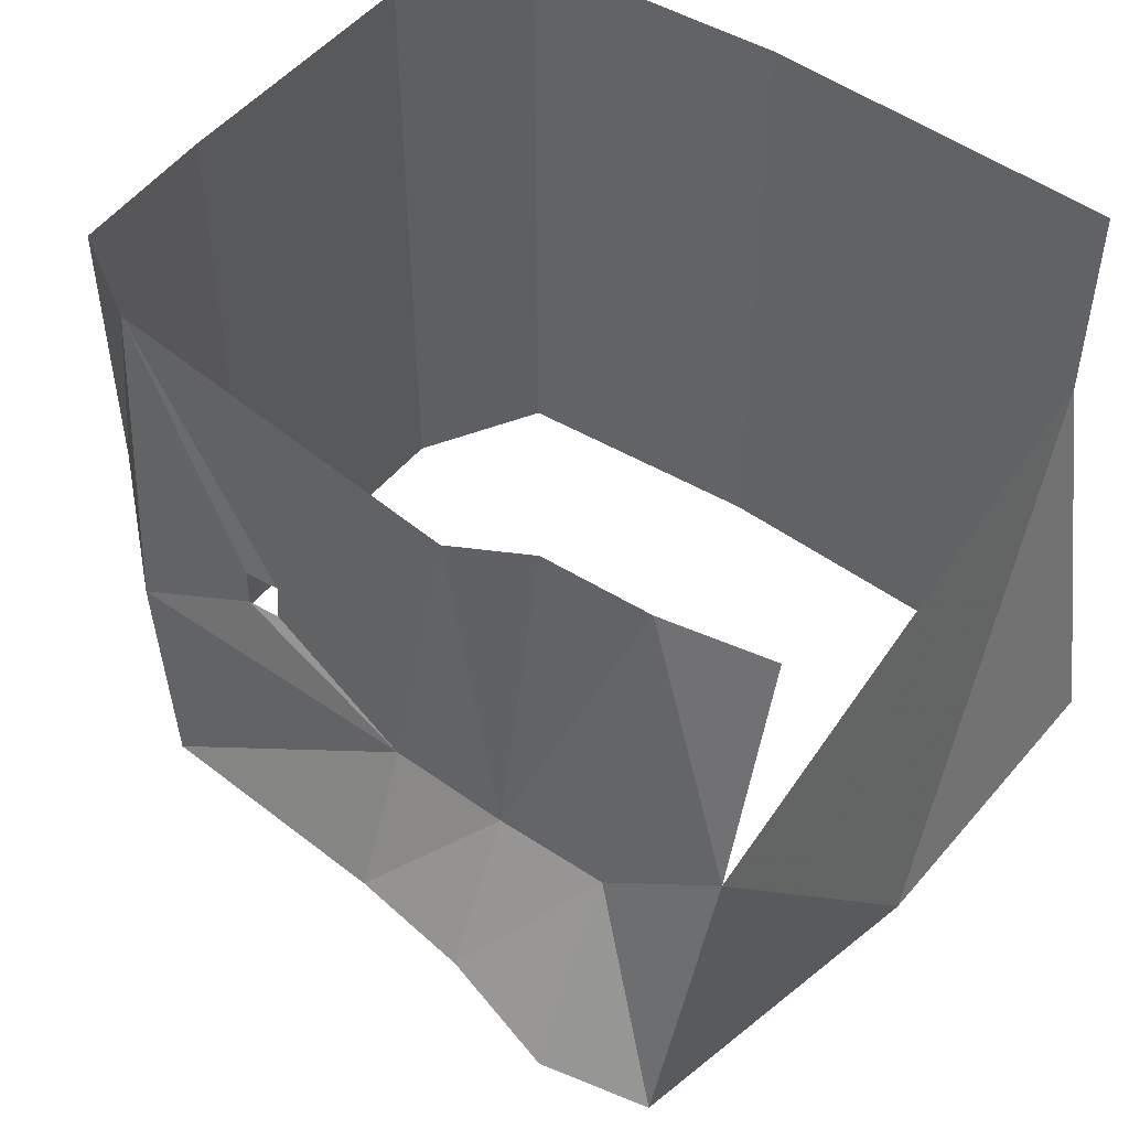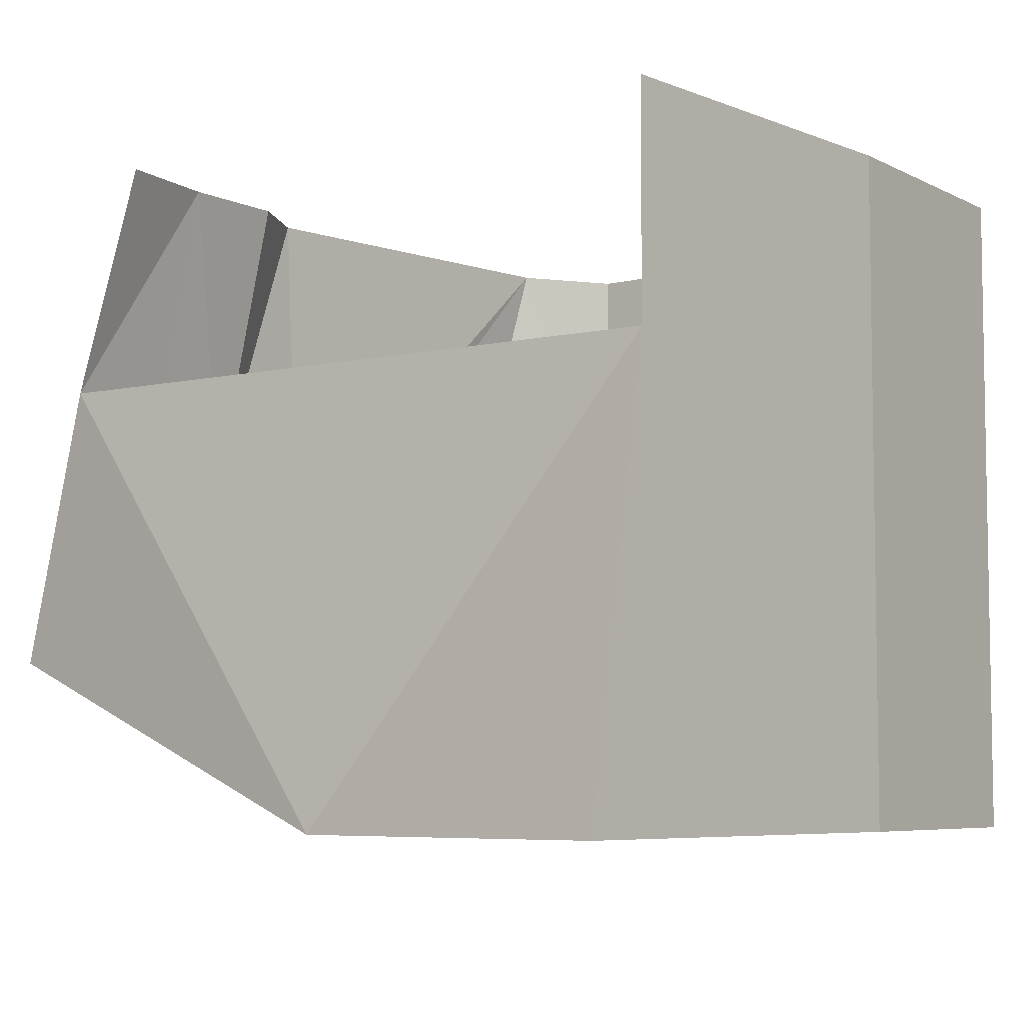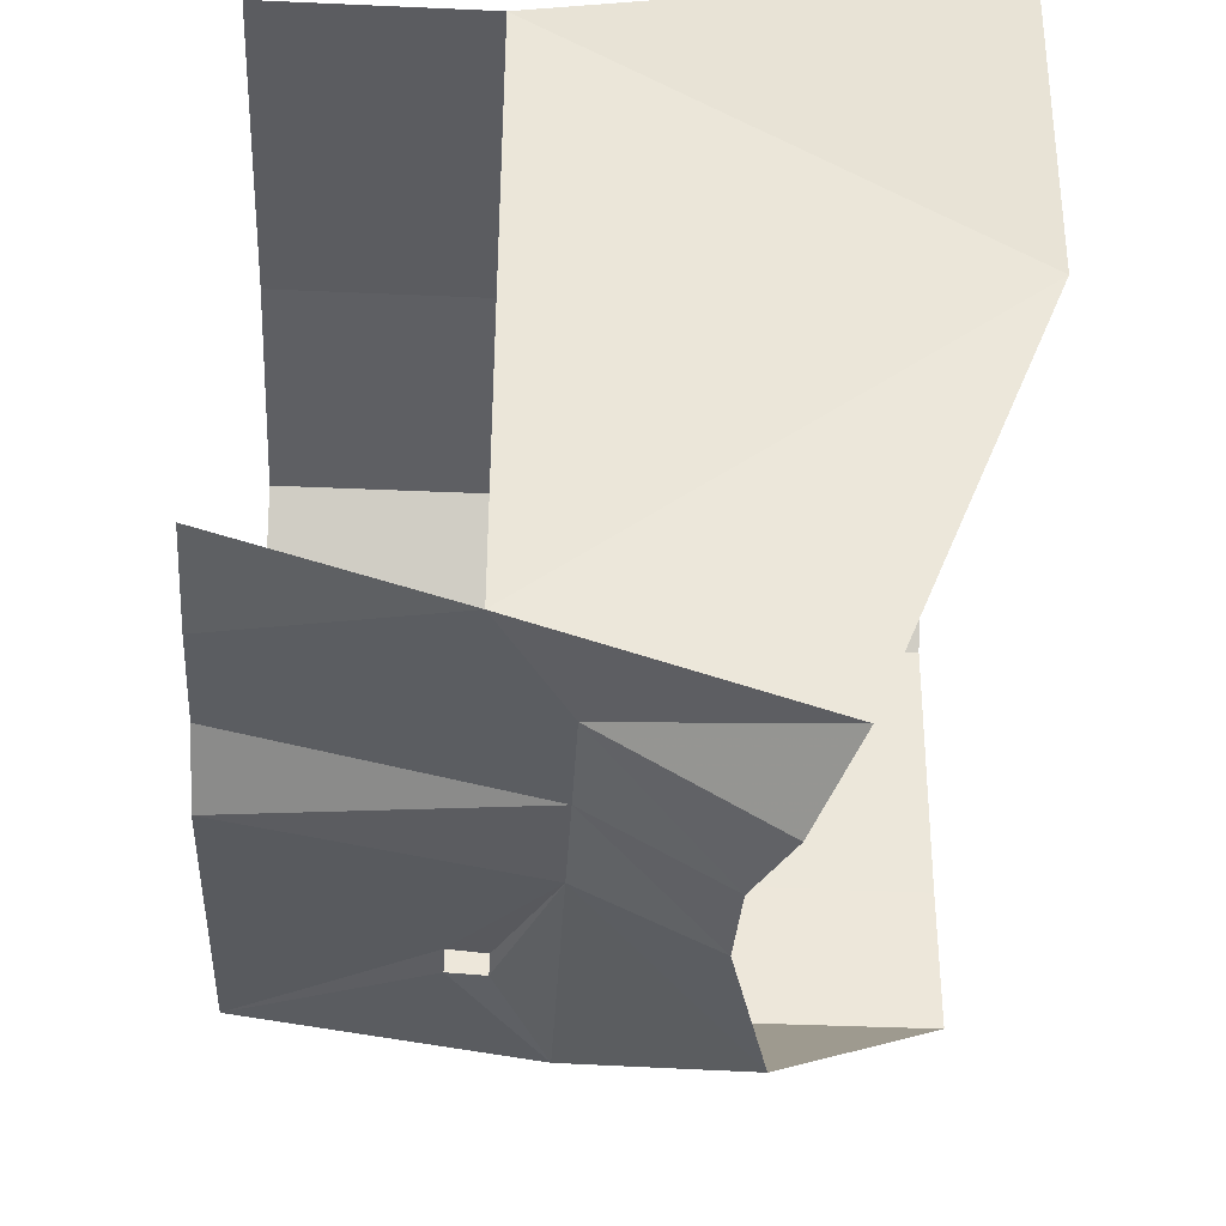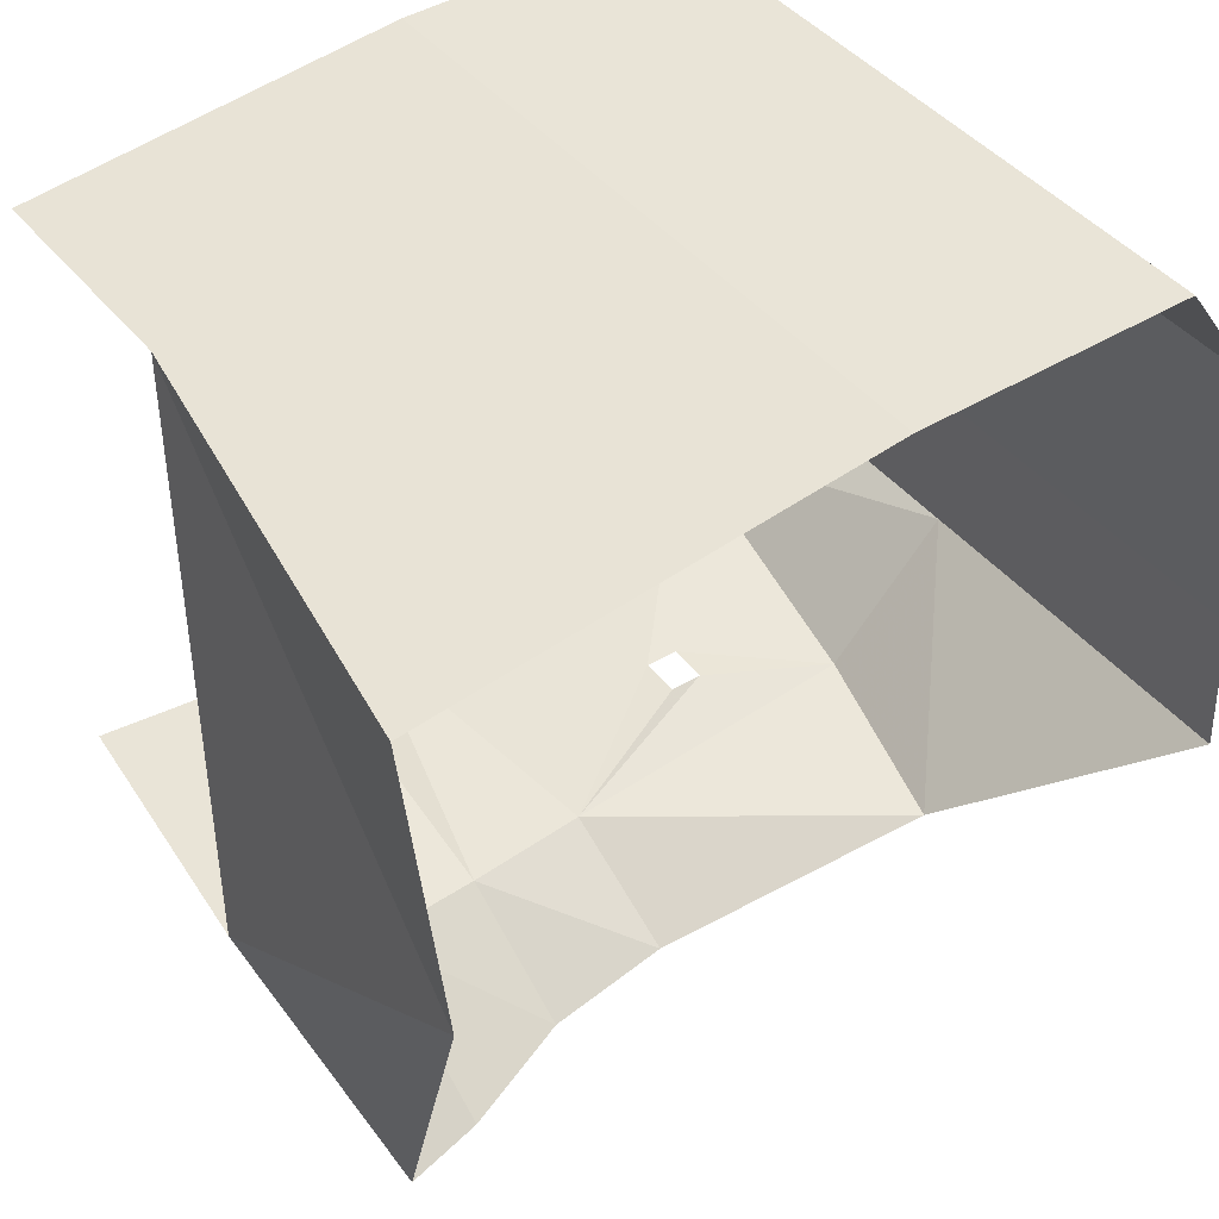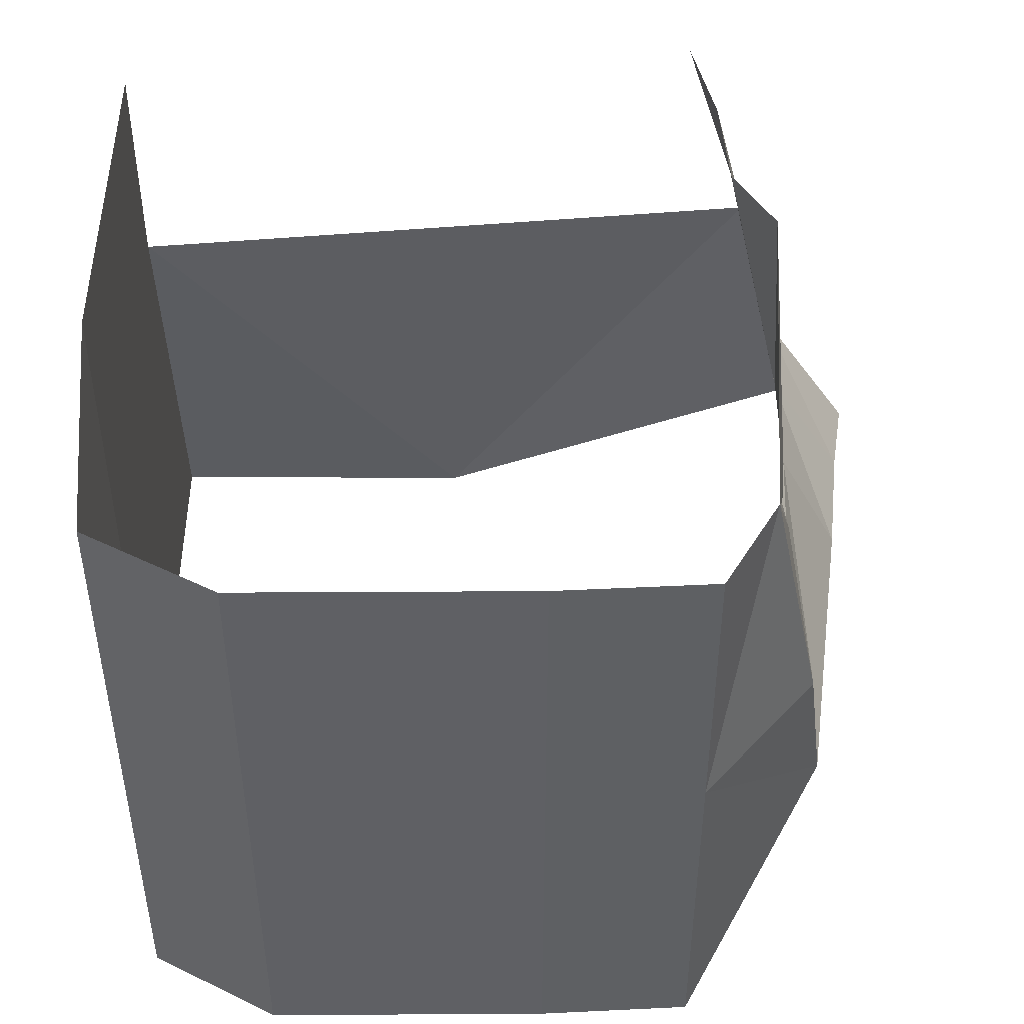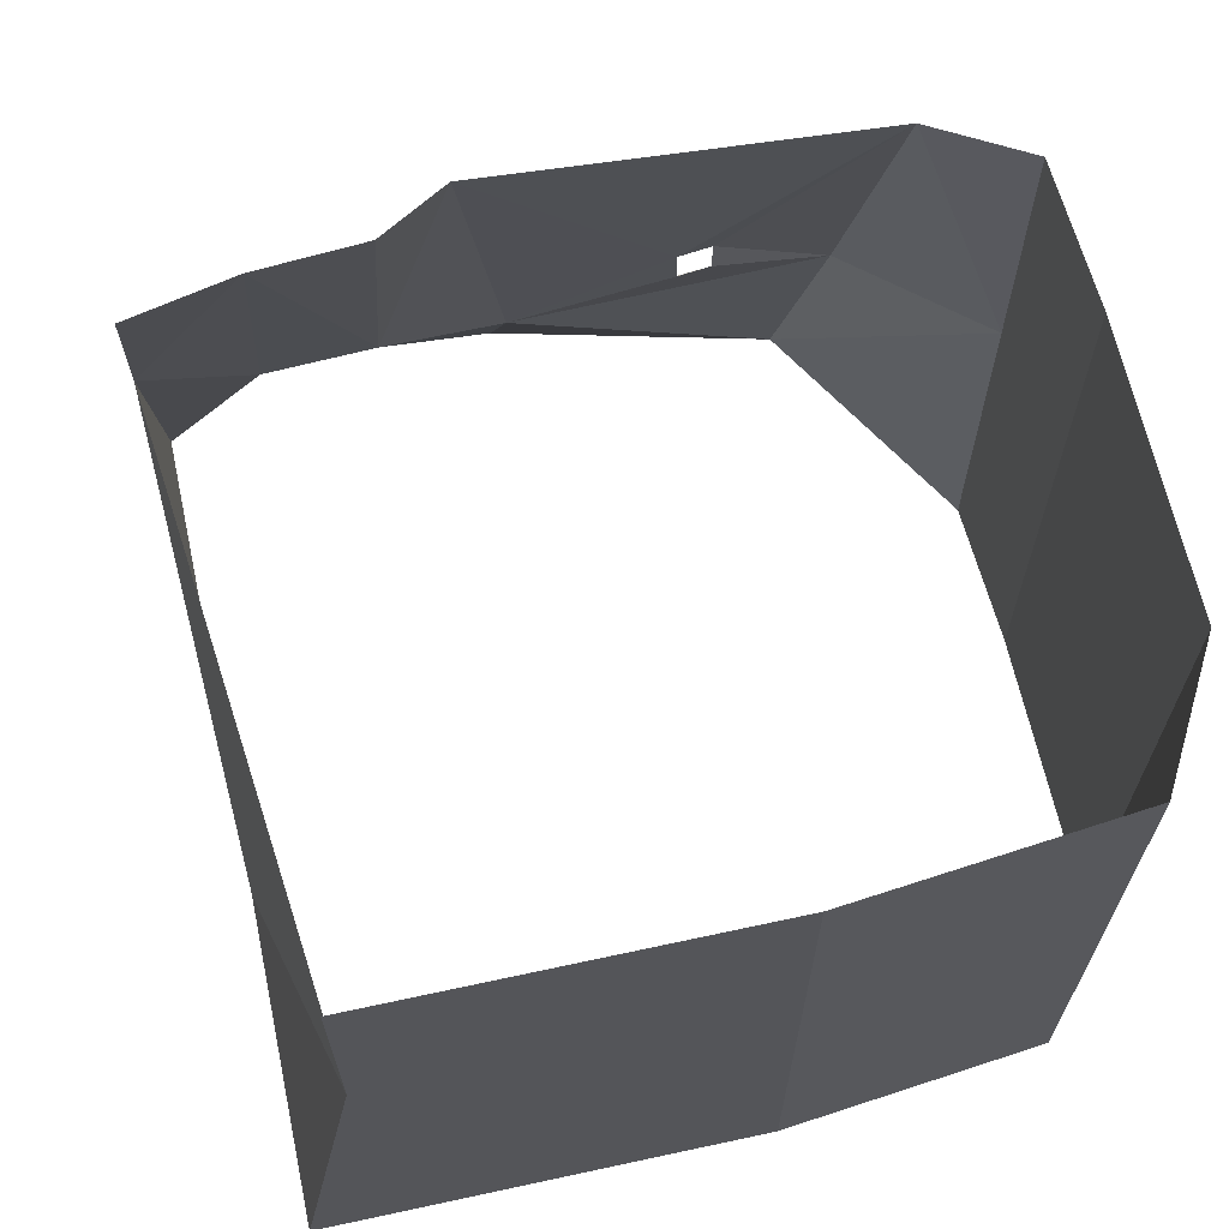
<metadata>
{"format":"obj","ext":"obj","renderer":"f3d","projection":"perspective","resolution":1024,"background":"white","views":[{"elev":50.4,"azim":-147.5,"up":"+Y"},{"elev":-6.2,"azim":-55.6,"up":"+Y"},{"elev":-40.7,"azim":-93.1,"up":"+Z"},{"elev":43.3,"azim":-35.8,"up":"+Z"},{"elev":46.5,"azim":84.1,"up":"+Y"},{"elev":66.3,"azim":-18.2,"up":"+Y"}]}
</metadata>
<code>
o canyon.walls_Cube.004
v -146.1 -97.26 116.8
v -109.6 -26.52 -193.8
v 202.8 -97.26 -94.45
v 39.1 -97.26 136.3
v -116.1 181.4 120.1
v -116.1 181.4 -130.6
v 202.8 181.4 -94.45
v 39.1 181.4 136.3
v 153.3 -97.26 136.3
v 153.3 181.4 136.3
v 188.5 -97.26 85.78
v 188.5 181.4 85.78
v 199.8 -97.26 -31.46
v 199.8 181.4 -31.46
v 165.9 181.4 -120.9
v 136 -19.46 -159
v 24.92 3.736 -184.9
v 6.479 181.4 -148.6
v -24.45 3.736 -195.7
v -24.45 181.4 -134.5
v -70.26 -9.365 -208.2
v -70.26 181.4 -135.9
v -116.1 87.7 120.1
v -116.1 87.7 -160.8
v 202.8 58.05 -94.45
v 39.1 58.05 136.3
v 153.3 58.05 136.3
v 188.5 58.05 85.78
v 199.8 58.05 -31.46
v 152.5 58.05 -147
v 24.92 58.05 -157.7
v -24.45 58.05 -162.6
v -70.26 58.05 -165.4
v 102.1 98.04 -142.8
v 87.77 98.13 -142.6
v 102 82 -143.7
v 88.32 81.95 -143.6
v -131.1 -97.26 -21.98
f 24 38 2
f 30 16 25
f 29 28 12
f 23 26 1
f 26 8 10
f 27 10 12
f 25 29 14
f 31 17 16
f 32 19 17
f 33 21 19
f 24 2 33
f 23 1 38
f 15 30 25
f 13 11 28
f 8 26 23
f 4 26 9
f 9 27 11
f 3 13 29
f 31 30 36
f 20 32 18
f 22 33 32
f 6 24 22
f 24 23 38
f 18 31 35
f 15 18 35
f 30 15 34
f 27 28 11
f 14 29 12
f 26 27 9
f 27 26 10
f 28 27 12
f 7 25 14
f 30 31 16
f 31 32 17
f 32 33 19
f 2 21 33
f 7 15 25
f 29 13 28
f 5 8 23
f 16 3 25
f 25 3 29
f 37 31 36
f 32 31 18
f 20 22 32
f 24 33 22
f 31 37 35
f 34 15 35
f 36 30 34
f 26 4 1

</code>
